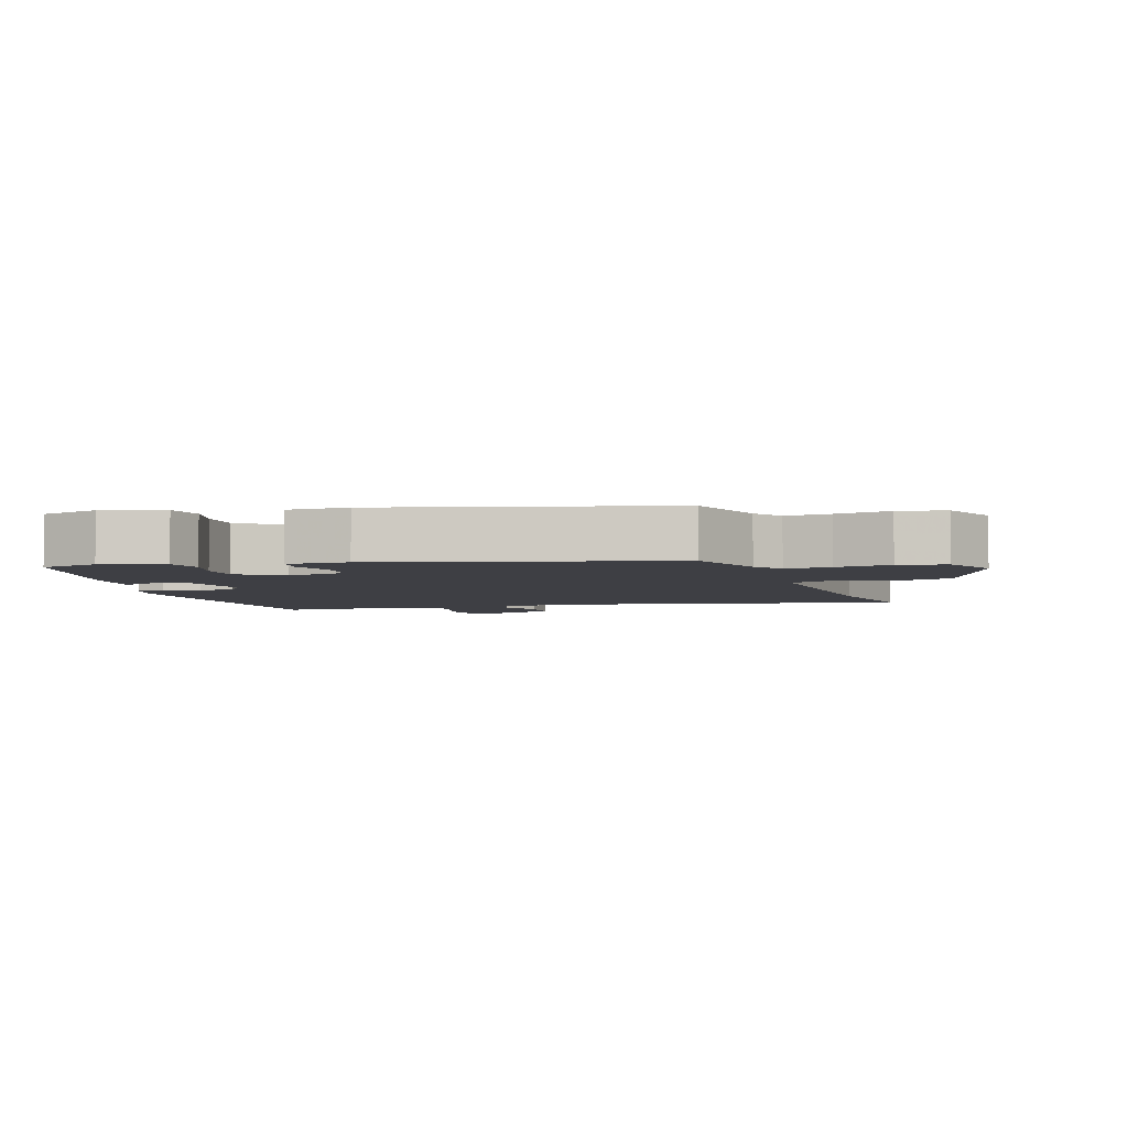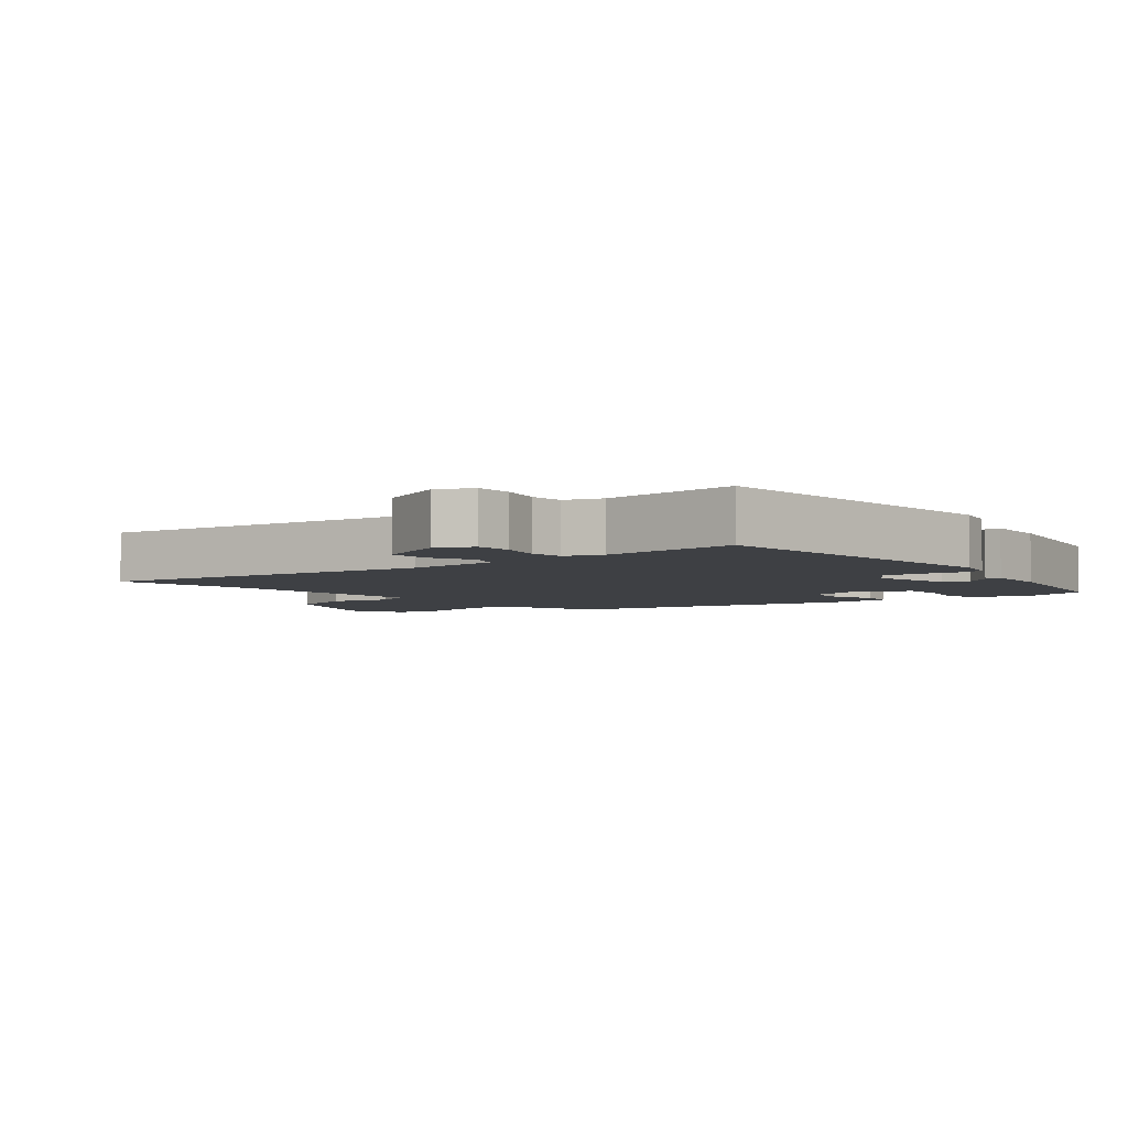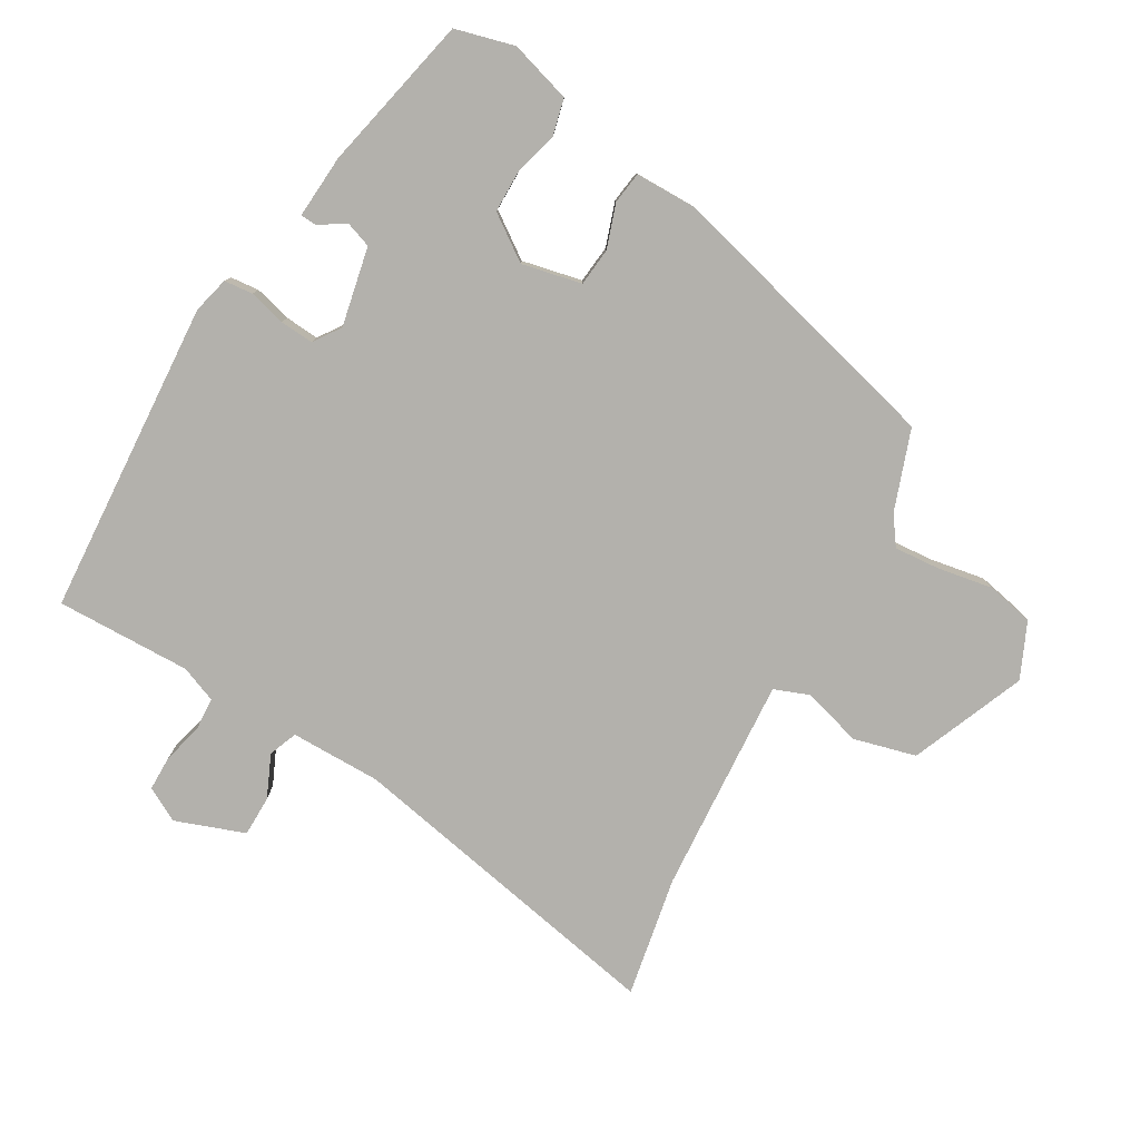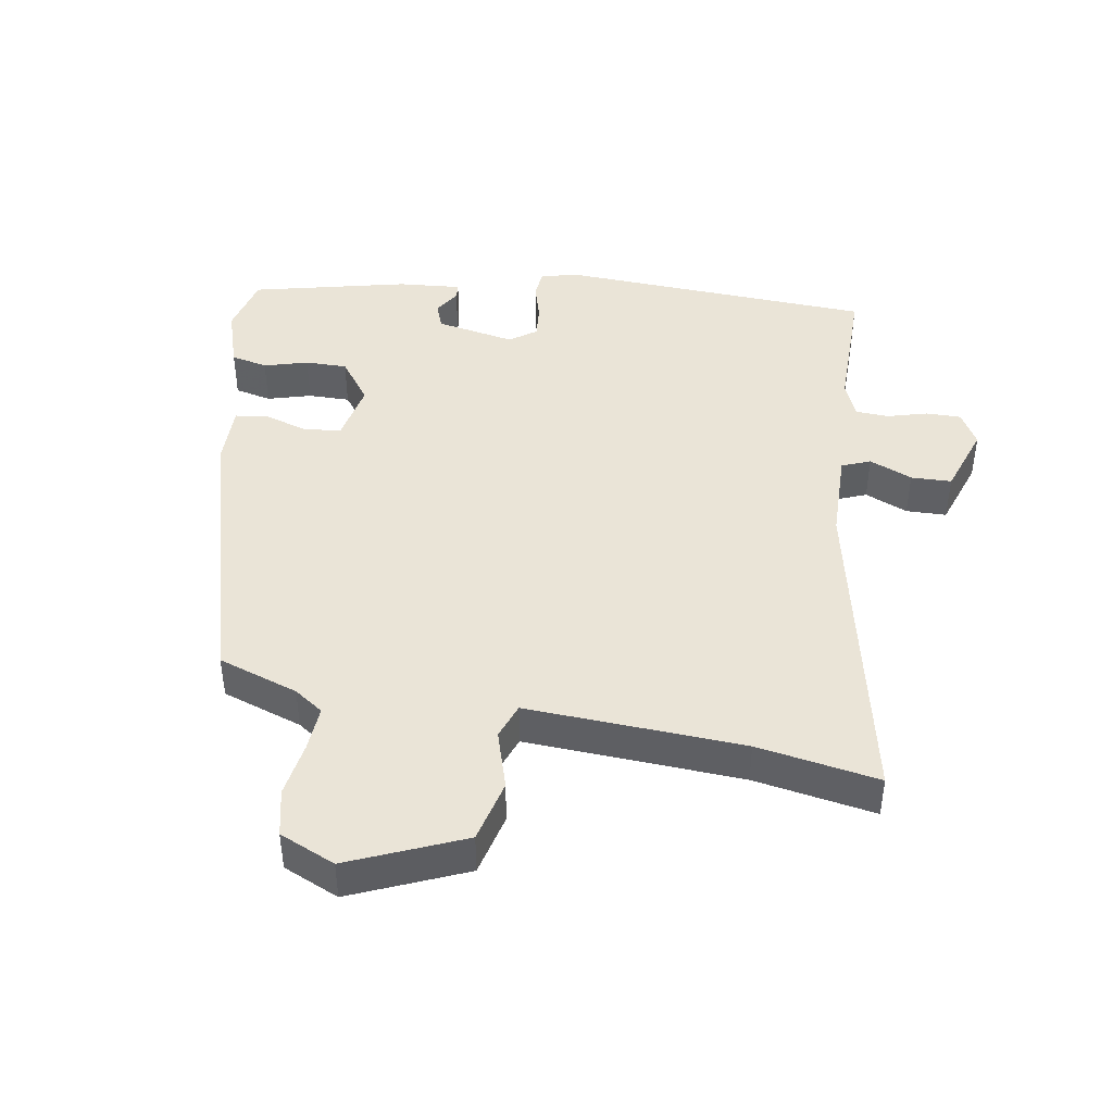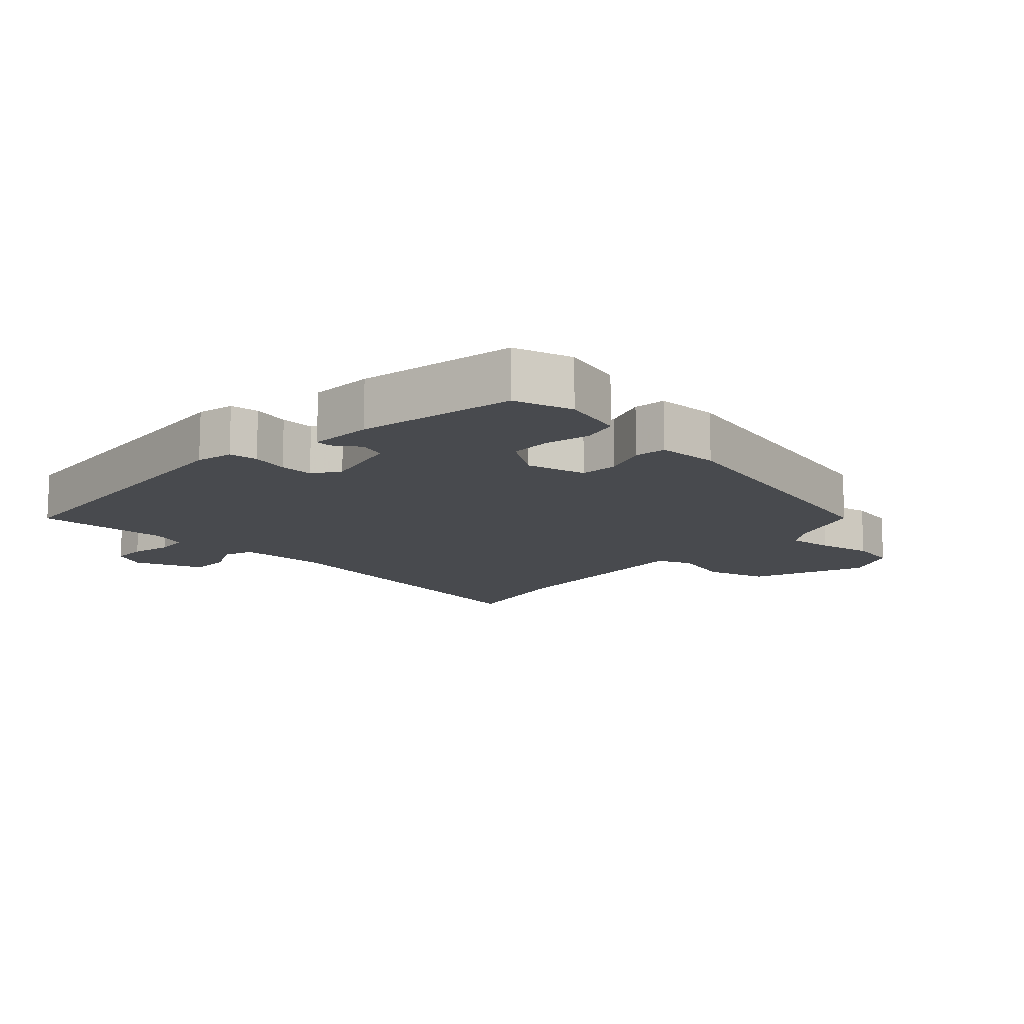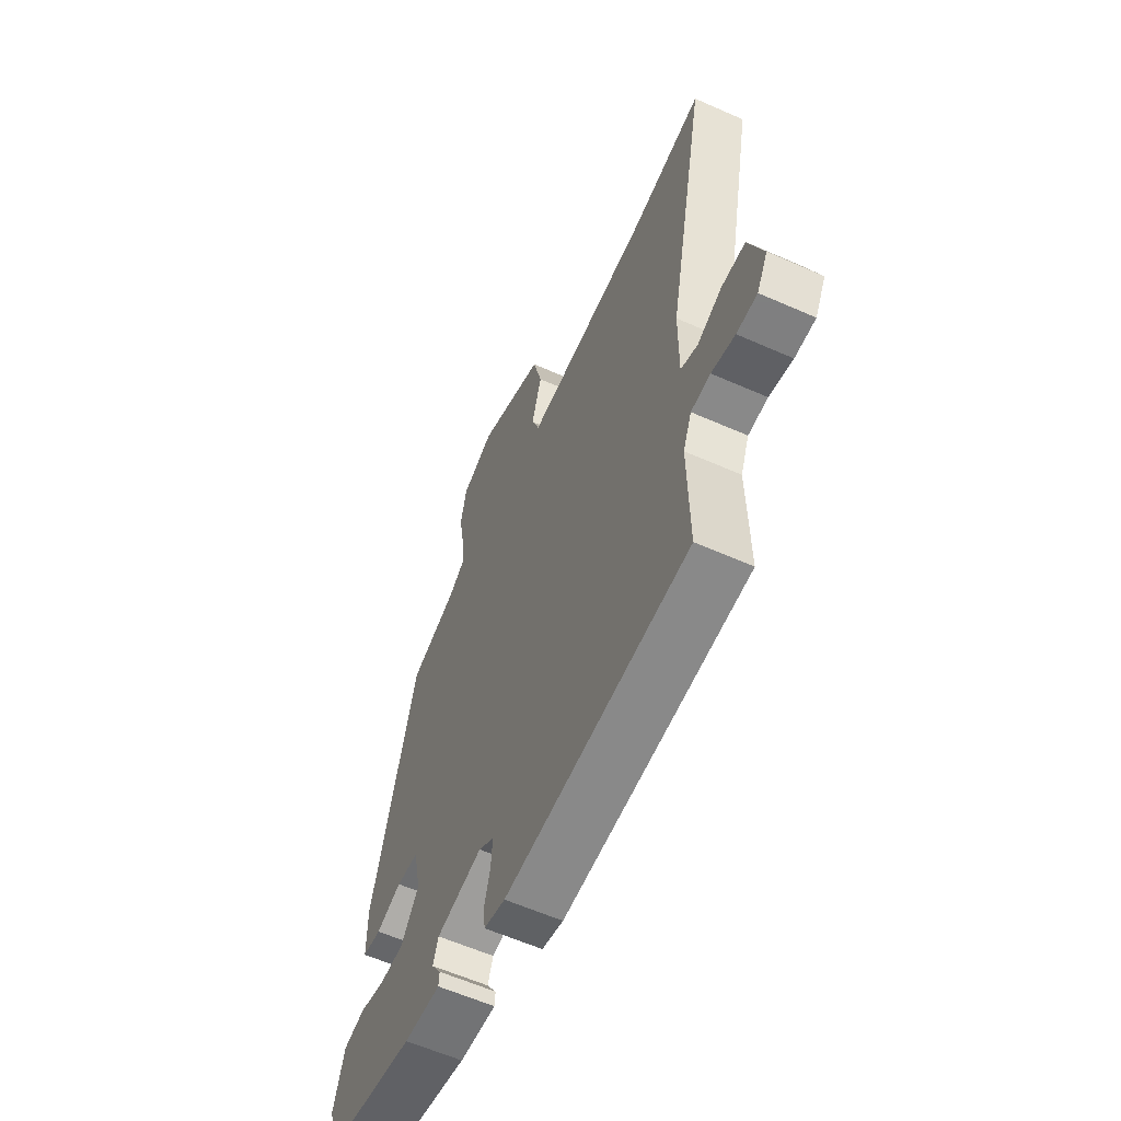
<metadata>
{"format":"obj","ext":"obj","renderer":"f3d","projection":"perspective","resolution":1024,"background":"white","views":[{"elev":-4.4,"azim":-72.0,"up":"+Y"},{"elev":-4.6,"azim":131.2,"up":"+Y"},{"elev":-79.1,"azim":-119.7,"up":"+Y"},{"elev":43.9,"azim":9.0,"up":"+Y"},{"elev":-12.8,"azim":-131.5,"up":"+Y"},{"elev":-59.9,"azim":65.6,"up":"+Z"}]}
</metadata>
<code>
v 0.494 0.07 -0.499
v 0.02 0.07 -0.527
v -0.035 0.07 -0.513
v -0.039 0.07 -0.47
v -0.024 0.07 -0.415
v -0.02 0.07 -0.364
v -0.06 0.07 -0.336
v -0.179 0.07 -0.36
v -0.193 0.07 -0.399
v -0.168 0.07 -0.438
v -0.17 0.07 -0.462
v -0.265 0.07 -0.455
v -0.5 0.07 -0.402
v -0.523 0.07 -0.313
v -0.495 0.07 -0.221
v -0.44 0.07 -0.208
v -0.374 0.07 -0.226
v -0.311 0.07 -0.226
v -0.264 0.07 -0.16
v -0.283 0.07 -0.07
v -0.34 0.07 -0.064
v -0.406 0.07 -0.086
v -0.454 0.07 -0.079
v -0.454 0.07 0.014
v -0.34 0.07 0.441
v -0.22 0.07 0.483
v -0.177 0.07 0.513
v -0.182 0.07 0.581
v -0.196 0.07 0.664
v -0.181 0.07 0.735
v -0.098 0.07 0.772
v 0.074 0.07 0.7
v 0.098 0.07 0.606
v 0.072 0.07 0.518
v 0.092 0.07 0.465
v 0.257 0.07 0.475
v 0.418 0.07 0.485
v 0.6 0.07 0.518
v 0.5 0.07 0.026
v 0.499 0.07 -0.11
v 0.542 0.07 -0.127
v 0.606 0.07 -0.099
v 0.667 0.07 -0.1
v 0.704 0.07 -0.204
v 0.676 0.07 -0.255
v 0.623 0.07 -0.255
v 0.563 0.07 -0.239
v 0.513 0.07 -0.242
v 0.491 0.07 -0.296
v 0.494 0 -0.499
v 0.02 0 -0.527
v -0.035 0 -0.513
v -0.039 0 -0.47
v -0.024 0 -0.415
v -0.02 0 -0.364
v -0.06 0 -0.336
v -0.179 0 -0.36
v -0.193 0 -0.399
v -0.168 0 -0.438
v -0.17 0 -0.462
v -0.265 0 -0.455
v -0.5 0 -0.402
v -0.523 0 -0.313
v -0.495 0 -0.221
v -0.44 0 -0.208
v -0.374 0 -0.226
v -0.311 0 -0.226
v -0.264 0 -0.16
v -0.283 0 -0.07
v -0.34 0 -0.064
v -0.406 0 -0.086
v -0.454 0 -0.079
v -0.454 0 0.014
v -0.34 0 0.441
v -0.22 0 0.483
v -0.177 0 0.513
v -0.182 0 0.581
v -0.196 0 0.664
v -0.181 0 0.735
v -0.098 0 0.772
v 0.074 0 0.7
v 0.098 0 0.606
v 0.072 0 0.518
v 0.092 0 0.465
v 0.257 0 0.475
v 0.418 0 0.485
v 0.6 0 0.518
v 0.5 0 0.026
v 0.499 0 -0.11
v 0.542 0 -0.127
v 0.606 0 -0.099
v 0.667 0 -0.1
v 0.704 0 -0.204
v 0.676 0 -0.255
v 0.623 0 -0.255
v 0.563 0 -0.239
v 0.513 0 -0.242
v 0.491 0 -0.296
f 45 46 47
f 44 45 47
f 43 44 47
f 42 43 47
f 41 42 47
f 40 41 47 48
f 37 38 39
f 36 37 39 40
f 40 48 49
f 36 40 49
f 35 36 49
f 32 33 34
f 31 32 34
f 30 31 34
f 29 30 34
f 28 29 34
f 27 28 34 35
f 24 25 26
f 23 24 26
f 22 23 26
f 21 22 26
f 26 27 35
f 21 26 35
f 20 21 35
f 15 16 17
f 14 15 17
f 13 14 17
f 12 13 17
f 11 12 17
f 10 11 17
f 9 10 17
f 8 9 17 18
f 7 8 18 19
f 3 4 5
f 2 3 5
f 1 2 5
f 49 1 5
f 49 5 6
f 20 35 49
f 19 20 49
f 7 19 49
f 6 7 49
f 96 95 94
f 96 94 93
f 96 93 92
f 96 92 91
f 96 91 90
f 97 96 90 89
f 88 87 86
f 89 88 86 85
f 98 97 89
f 98 89 85
f 98 85 84
f 83 82 81
f 83 81 80
f 83 80 79
f 83 79 78
f 83 78 77
f 84 83 77 76
f 75 74 73
f 75 73 72
f 75 72 71
f 75 71 70
f 84 76 75
f 84 75 70
f 84 70 69
f 66 65 64
f 66 64 63
f 66 63 62
f 66 62 61
f 66 61 60
f 66 60 59
f 66 59 58
f 67 66 58 57
f 68 67 57 56
f 54 53 52
f 54 52 51
f 54 51 50
f 54 50 98
f 55 54 98
f 98 84 69
f 98 69 68
f 98 68 56
f 98 56 55
f 1 50 51 2
f 2 51 52 3
f 3 52 53 4
f 4 53 54 5
f 5 54 55 6
f 6 55 56 7
f 7 56 57 8
f 8 57 58 9
f 9 58 59 10
f 10 59 60 11
f 11 60 61 12
f 12 61 62 13
f 13 62 63 14
f 14 63 64 15
f 15 64 65 16
f 16 65 66 17
f 17 66 67 18
f 18 67 68 19
f 19 68 69 20
f 20 69 70 21
f 21 70 71 22
f 22 71 72 23
f 23 72 73 24
f 24 73 74 25
f 25 74 75 26
f 26 75 76 27
f 27 76 77 28
f 28 77 78 29
f 29 78 79 30
f 30 79 80 31
f 31 80 81 32
f 32 81 82 33
f 33 82 83 34
f 34 83 84 35
f 35 84 85 36
f 36 85 86 37
f 37 86 87 38
f 38 87 88 39
f 39 88 89 40
f 40 89 90 41
f 41 90 91 42
f 42 91 92 43
f 43 92 93 44
f 44 93 94 45
f 45 94 95 46
f 46 95 96 47
f 47 96 97 48
f 48 97 98 49
f 49 98 50 1

</code>
